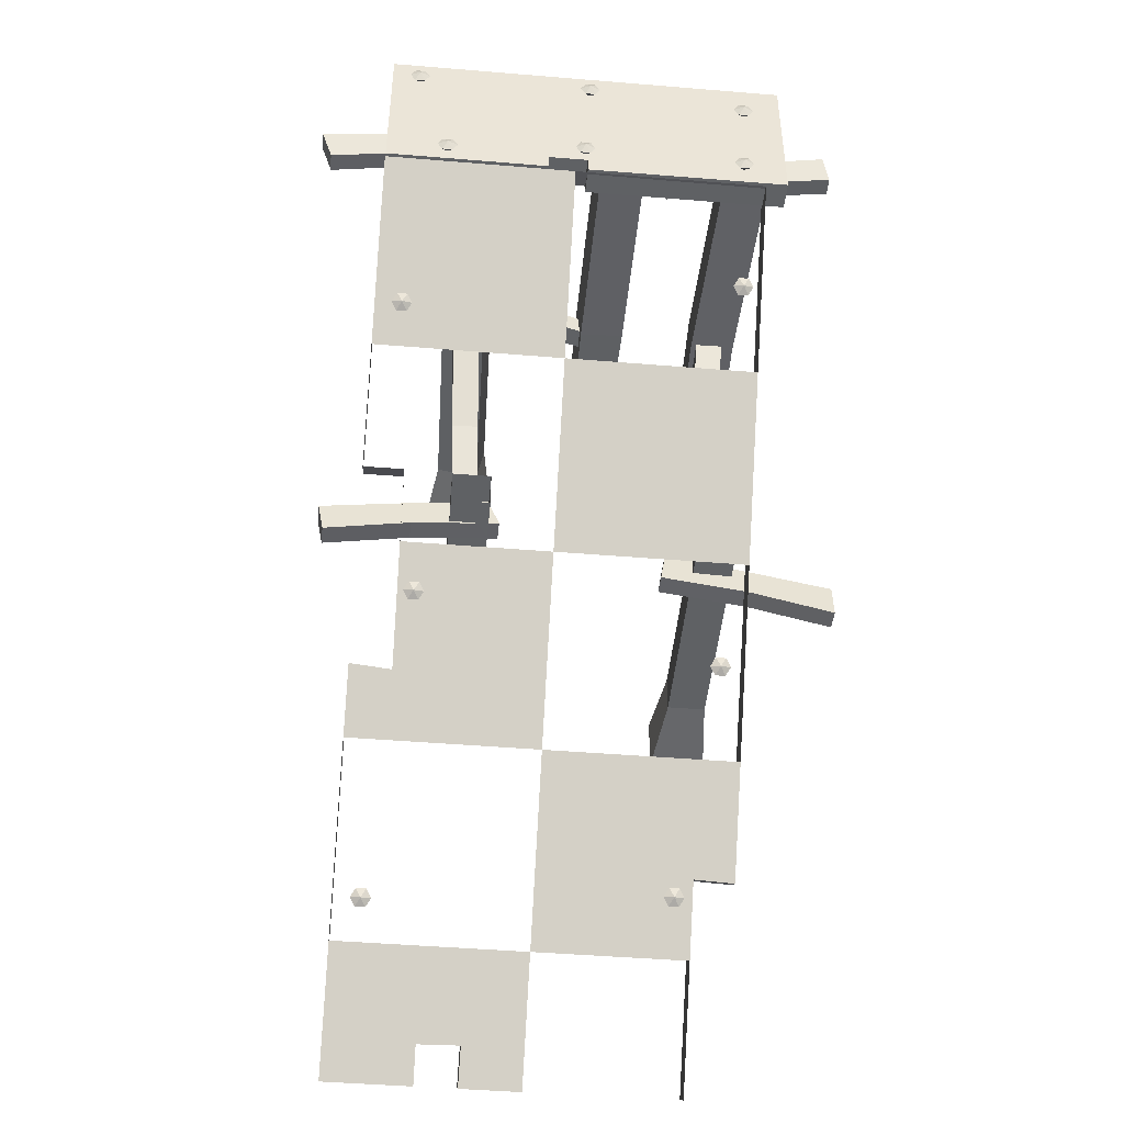
<metadata>
{"format":"obj","ext":"obj","renderer":"f3d","projection":"perspective","resolution":1024,"background":"white","views":[{"elev":-46.0,"azim":-5.4,"up":"+Y"}]}
</metadata>
<code>
g juqing_yewai_564_zhucheng05
v 120.5 -123.1 129.3
v -7.46 -123.1 129.3
v 93.76 -184.1 83.19
v 120.5 -184.9 82.54
v -134.1 81.98 284.4
v -7.46 81.98 284.4
v -7.46 184 361.5
v -134.1 184 361.5
v -75.64 -273.2 15.76
v -134.1 -224.8 52.38
v -134.1 -293.8 0.2001
v -75.43 -293.8 0.2001
v -7.46 -293.8 0.2001
v -7.46 -224.8 52.38
v -47.4 -272.7 16.13
v -47.7 -293.8 0.2001
v -134.1 -123.1 129.3
v -106.1 -87.06 156.6
v -134.1 -85.22 158
v -7.46 -20.81 206.7
v 120.5 -20.81 206.7
v 120.5 81.98 284.4
v -106.8 -20.81 206.7
v 93.88 -224.8 52.38
v -133.9 185.4 362.9
v -25.42 185.4 362.9
v -25.65 196 362.9
v -133.9 294.9 362.9
v 135.2 185.4 362.9
v 135.2 294.9 362.9
v 0.6161 196.2 362.9
v 0.6161 185.1 362.9
v 0.6161 294.9 362.9
f 1 2 3
f 3 4 1
f 5 6 7
f 7 8 5
f 9 10 11
f 11 12 9
f 13 14 15
f 15 16 13
f 17 2 18
f 18 19 17
f 20 21 22
f 22 6 20
f 20 23 18
f 18 2 20
f 14 24 3
f 3 2 14
f 10 9 15
f 15 14 10
f 25 26 27
f 27 28 25
f 29 30 31
f 31 32 29
f 27 31 33
f 33 28 27
f 30 33 31
g juqing_yewai_564_zhucheng05
v -40.1 252.7 -1.79
v -83.47 260.4 -1.79
v -77.81 252.3 53.16
v -48.19 247.1 53.16
v -47.74 209.4 -1.79
v -40.1 252.7 -1.79
v -48.19 247.1 53.16
v -53.41 217.5 53.16
v -91.12 217 -1.79
v -47.74 209.4 -1.79
v -53.41 217.5 53.16
v -83.03 222.7 53.16
v -83.47 260.4 -1.79
v -91.12 217 -1.79
v -83.03 222.7 53.16
v -77.81 252.3 53.16
v -53.09 244.6 203.1
v -82.71 249.8 203.1
v -58.31 215 203.1
v -53.09 244.6 203.1
v -87.93 220.2 203.1
v -58.31 215 203.1
v -82.71 249.8 203.1
v -87.93 220.2 203.1
v -48.19 247.1 351.1
v -77.81 252.3 351.1
v -53.41 217.5 351.1
v -48.19 247.1 351.1
v -83.03 222.7 351.1
v -53.41 217.5 351.1
v -77.81 252.3 351.1
v -83.03 222.7 351.1
v -55.2 225.1 212.7
v -56.72 225.1 198.9
v 12.02 218.4 186.2
v 14.23 218.4 199.9
v -55.52 238.9 198.7
v -54 238.9 212.5
v 15.42 232.2 199.7
v 13.21 232.2 186
v -54 238.9 212.5
v -55.2 225.1 212.7
v 14.23 218.4 199.9
v 15.42 232.2 199.7
v -44.05 0.002125 -1.454
v -50.03 5.976 53.49
v -75.75 5.976 53.49
v -81.73 0.002125 -1.454
v -44.05 37.67 -1.454
v -50.03 31.7 53.49
v -50.03 5.976 53.49
v -44.05 0.002125 -1.454
v -81.73 37.67 -1.454
v -75.75 31.7 53.49
v -50.03 31.7 53.49
v -44.05 37.67 -1.454
v -81.73 0.002125 -1.454
v -75.75 5.976 53.49
v -75.75 31.7 53.49
v -81.73 37.67 -1.454
v -50.03 5.976 221.2
v -75.75 5.976 221.2
v -50.03 31.7 221.2
v -50.03 5.976 221.2
v -75.75 31.7 221.2
v -50.03 31.7 221.2
v -75.75 5.976 221.2
v -75.75 31.7 221.2
v 96.11 239 53.16
v 126.2 239 53.16
v 133.2 246 -1.79
v 89.12 246 -1.79
v 126.2 239 53.16
v 126.2 208.9 53.16
v 133.2 201.9 -1.79
v 133.2 246 -1.79
v 126.2 208.9 53.16
v 96.11 208.9 53.16
v 89.12 201.9 -1.79
v 133.2 201.9 -1.79
v 96.11 208.9 53.16
v 96.11 239 53.16
v 89.12 246 -1.79
v 89.12 201.9 -1.79
v 91.72 235.7 203.1
v 121.8 235.7 203.1
v 121.8 235.7 203.1
v 121.8 205.6 203.1
v 121.8 205.6 203.1
v 91.72 205.6 203.1
v 91.72 205.6 203.1
v 91.72 235.7 203.1
v 96.11 239 351.1
v 126.2 239 351.1
v 126.2 239 351.1
v 126.2 208.9 351.1
v 126.2 208.9 351.1
v 96.11 208.9 351.1
v 96.11 208.9 351.1
v 96.11 239 351.1
v 86.98 -9.485 53.49
v 81.01 -15.46 -1.454
v 118.7 -15.46 -1.454
v 112.7 -9.485 53.49
v 112.7 -9.485 53.49
v 118.7 -15.46 -1.454
v 118.7 22.21 -1.454
v 112.7 16.24 53.49
v 112.7 16.24 53.49
v 118.7 22.21 -1.454
v 81.01 22.21 -1.454
v 86.98 16.24 53.49
v 86.98 16.24 53.49
v 81.01 22.21 -1.454
v 81.01 -15.46 -1.454
v 86.98 -9.485 53.49
v 112.7 -9.485 211
v 86.98 -9.485 211
v 112.7 16.24 211
v 112.7 -9.485 211
v 86.98 16.24 211
v 112.7 16.24 211
v 86.98 -9.485 211
v 86.98 16.24 211
v 35.7 239.1 -1.79
v 13.5 237.2 -1.79
v 11.69 238.7 53.16
v 37.21 241 53.16
v 37.64 216.9 -1.79
v 35.7 239.1 -1.79
v 37.21 241 53.16
v 39.45 215.4 53.16
v 15.44 215 -1.79
v 37.64 216.9 -1.79
v 39.45 215.4 53.16
v 13.93 213.2 53.16
v 13.5 237.2 -1.79
v 15.44 215 -1.79
v 13.93 213.2 53.16
v 11.69 238.7 53.16
v 39.39 243.8 203.1
v 9.421 241.2 203.1
v 42.01 213.9 203.1
v 39.39 243.8 203.1
v 12.04 211.2 203.1
v 42.01 213.9 203.1
v 9.421 241.2 203.1
v 12.04 211.2 203.1
v 39.24 243.4 351.1
v 9.278 240.7 351.1
v 41.86 213.4 351.1
v 39.24 243.4 351.1
v 11.9 210.8 351.1
v 41.86 213.4 351.1
v 9.278 240.7 351.1
v 11.9 210.8 351.1
v -76.02 138.4 158.7
v -70.32 29.72 125.7
v -70.45 24.29 141.8
v -76.15 132.7 175.6
v -58.25 139.1 159.1
v -53.33 30.4 126
v -70.32 29.72 125.7
v -76.02 138.4 158.7
v -58.39 133.4 176
v -53.46 24.97 142.2
v -53.33 30.4 126
v -58.25 139.1 159.1
v -76.15 132.7 175.6
v -70.45 24.29 141.8
v -53.46 24.97 142.2
v -58.39 133.4 176
v -81.35 228.5 197.1
v -81.49 222.8 214.4
v -63.2 229.3 197.5
v -81.35 228.5 197.1
v -63.34 223.5 214.8
v -63.2 229.3 197.5
v -81.49 222.8 214.4
v -63.34 223.5 214.8
v 90.93 120 170.8
v 93.72 6.768 161
v 93.45 4.816 177.9
v 90.64 118 188.5
v 108.7 120.3 171.1
v 110.7 7.063 161.3
v 93.72 6.768 161
v 90.93 120 170.8
v 108.4 118.3 188.8
v 110.5 5.111 178.2
v 110.7 7.063 161.3
v 108.7 120.3 171.1
v 90.64 118 188.5
v 93.45 4.816 177.9
v 110.5 5.111 178.2
v 108.4 118.3 188.8
v 96.12 216.3 189.7
v 95.82 214.2 207.8
v 114.3 216.6 190
v 96.12 216.3 189.7
v 114 214.5 208.1
v 114.3 216.6 190
v 95.82 214.2 207.8
v 114 214.5 208.1
f 34 35 36
f 36 37 34
f 38 39 40
f 40 41 38
f 42 43 44
f 44 45 42
f 46 47 48
f 48 49 46
f 50 37 36
f 36 51 50
f 52 41 40
f 40 53 52
f 54 45 44
f 44 55 54
f 56 49 48
f 48 57 56
f 58 50 51
f 51 59 58
f 60 52 53
f 53 61 60
f 62 54 55
f 55 63 62
f 64 56 57
f 57 65 64
f 66 67 68
f 68 69 66
f 70 71 72
f 72 73 70
f 74 75 76
f 76 77 74
f 78 79 80
f 80 81 78
f 82 83 84
f 84 85 82
f 86 87 88
f 88 89 86
f 90 91 92
f 92 93 90
f 94 95 80
f 80 79 94
f 96 97 84
f 84 83 96
f 98 99 88
f 88 87 98
f 100 101 92
f 92 91 100
f 102 103 104
f 104 105 102
f 106 107 108
f 108 109 106
f 110 111 112
f 112 113 110
f 114 115 116
f 116 117 114
f 102 118 119
f 119 103 102
f 106 120 121
f 121 107 106
f 110 122 123
f 123 111 110
f 114 124 125
f 125 115 114
f 118 126 127
f 127 119 118
f 120 128 129
f 129 121 120
f 122 130 131
f 131 123 122
f 124 132 133
f 133 125 124
f 134 135 136
f 136 137 134
f 138 139 140
f 140 141 138
f 142 143 144
f 144 145 142
f 146 147 148
f 148 149 146
f 134 137 150
f 150 151 134
f 138 141 152
f 152 153 138
f 142 145 154
f 154 155 142
f 146 149 156
f 156 157 146
f 158 159 160
f 160 161 158
f 162 163 164
f 164 165 162
f 166 167 168
f 168 169 166
f 170 171 172
f 172 173 170
f 174 161 160
f 160 175 174
f 176 165 164
f 164 177 176
f 178 169 168
f 168 179 178
f 180 173 172
f 172 181 180
f 182 174 175
f 175 183 182
f 184 176 177
f 177 185 184
f 186 178 179
f 179 187 186
f 188 180 181
f 181 189 188
f 190 191 192
f 192 193 190
f 194 195 196
f 196 197 194
f 198 199 200
f 200 201 198
f 202 203 204
f 204 205 202
f 206 190 193
f 193 207 206
f 208 194 197
f 197 209 208
f 210 198 201
f 201 211 210
f 212 202 205
f 205 213 212
f 214 215 216
f 216 217 214
f 218 219 220
f 220 221 218
f 222 223 224
f 224 225 222
f 226 227 228
f 228 229 226
f 230 214 217
f 217 231 230
f 232 218 221
f 221 233 232
f 234 222 225
f 225 235 234
f 236 226 229
f 229 237 236
g juqing_yewai_564_zhucheng05
v -1.081 204.9 361.2
v 2.283 210.7 367
v 5.646 204.9 367
v -4.444 210.7 367
v -7.808 204.9 367
v -4.444 199.1 367
v -7.808 204.9 367
v 2.283 199.1 367
v 5.646 204.9 367
v 5.646 204.9 367
v 2.283 210.7 367
v -1.081 204.9 369.7
v -4.444 210.7 367
v -7.808 204.9 367
v -4.444 199.1 367
v 2.283 199.1 367
v 106 201.2 361.2
v 109.3 207 367
v 112.7 201.2 367
v 102.6 207 367
v 99.25 201.2 367
v 102.6 195.3 367
v 99.25 201.2 367
v 109.3 195.3 367
v 112.7 201.2 367
v 112.7 201.2 367
v 109.3 207 367
v 106 201.2 369.7
v 102.6 207 367
v 99.25 201.2 367
v 102.6 195.3 367
v 109.3 195.3 367
v 109.2 266.5 360.7
v 112.5 272.3 366.4
v 115.9 266.5 366.4
v 105.8 272.3 366.4
v 102.4 266.5 366.4
v 105.8 260.6 366.4
v 102.4 266.5 366.4
v 112.5 260.6 366.4
v 115.9 266.5 366.4
v 115.9 266.5 366.4
v 112.5 272.3 366.4
v 109.2 266.5 369.2
v 105.8 272.3 366.4
v 102.4 266.5 366.4
v 105.8 260.6 366.4
v 112.5 260.6 366.4
v 2.743 277.5 360.7
v 6.107 283.3 366.4
v 9.47 277.5 366.4
v -0.6202 283.3 366.4
v -3.984 277.5 366.4
v -0.6202 271.6 366.4
v -3.984 277.5 366.4
v 6.107 271.6 366.4
v 9.47 277.5 366.4
v 9.47 277.5 366.4
v 6.107 283.3 366.4
v 2.743 277.5 369.2
v -0.6202 283.3 366.4
v -3.984 277.5 366.4
v -0.6202 271.6 366.4
v 6.107 271.6 366.4
v -115.1 277.5 360.7
v -111.7 283.3 366.4
v -108.3 277.5 366.4
v -118.4 283.3 366.4
v -121.8 277.5 366.4
v -118.4 271.6 366.4
v -121.8 277.5 366.4
v -111.7 271.6 366.4
v -108.3 277.5 366.4
v -108.3 277.5 366.4
v -111.7 283.3 366.4
v -115.1 277.5 369.2
v -118.4 283.3 366.4
v -121.8 277.5 366.4
v -118.4 271.6 366.4
v -111.7 271.6 366.4
v -96.03 -46.7 187.2
v -92.66 -45.2 195.2
v -89.3 -49.97 191.9
v -99.39 -45.2 195.2
v -102.8 -49.97 191.9
v -99.39 -54.74 188.5
v -102.8 -49.97 191.9
v -92.66 -54.74 188.5
v -89.3 -49.97 191.9
v -89.3 -49.97 191.9
v -92.66 -45.2 195.2
v -96.03 -51.54 194.1
v -99.39 -45.2 195.2
v -102.8 -49.97 191.9
v -99.39 -54.74 188.5
v -92.66 -54.74 188.5
v -116.2 102.4 302.8
v -112.8 103.9 310.8
v -109.5 99.1 307.4
v -119.6 103.9 310.8
v -122.9 99.1 307.4
v -119.6 94.32 304.1
v -122.9 99.1 307.4
v -112.8 94.32 304.1
v -109.5 99.1 307.4
v -109.5 99.1 307.4
v -112.8 103.9 310.8
v -116.2 97.52 309.7
v -119.6 103.9 310.8
v -122.9 99.1 307.4
v -119.6 94.32 304.1
v -112.8 94.32 304.1
v -116.2 -201.3 66.86
v -112.8 -199.8 74.87
v -109.5 -204.6 71.53
v -119.6 -199.8 74.87
v -122.9 -204.6 71.53
v -119.6 -209.4 68.19
v -122.9 -204.6 71.53
v -112.8 -209.4 68.19
v -109.5 -204.6 71.53
v -109.5 -204.6 71.53
v -112.8 -199.8 74.87
v -116.2 -206.2 73.78
v -119.6 -199.8 74.87
v -122.9 -204.6 71.53
v -119.6 -209.4 68.19
v -112.8 -209.4 68.19
v 107.2 124.5 319.4
v 110.6 126 327.4
v 114 121.2 324.1
v 103.9 126 327.4
v 100.5 121.2 324.1
v 103.9 116.5 320.8
v 100.5 121.2 324.1
v 110.6 116.5 320.8
v 114 121.2 324.1
v 114 121.2 324.1
v 110.6 126 327.4
v 107.2 119.7 326.3
v 103.9 126 327.4
v 100.5 121.2 324.1
v 103.9 116.5 320.8
v 110.6 116.5 320.8
v 104.1 -74.69 164.6
v 107.5 -73.19 172.6
v 110.9 -77.96 169.3
v 100.8 -73.19 172.6
v 97.41 -77.96 169.3
v 100.8 -82.73 165.9
v 97.41 -77.96 169.3
v 107.5 -82.73 165.9
v 110.9 -77.96 169.3
v 110.9 -77.96 169.3
v 107.5 -73.19 172.6
v 104.1 -79.53 171.5
v 100.8 -73.19 172.6
v 97.41 -77.96 169.3
v 100.8 -82.73 165.9
v 107.5 -82.73 165.9
v 81.51 -192.2 73.77
v 84.87 -190.7 81.79
v 88.24 -195.4 78.45
v 78.15 -190.7 81.79
v 74.78 -195.4 78.45
v 78.15 -200.2 75.1
v 74.78 -195.4 78.45
v 84.87 -200.2 75.1
v 88.24 -195.4 78.45
v 88.24 -195.4 78.45
v 84.87 -190.7 81.79
v 81.51 -197 80.69
v 78.15 -190.7 81.79
v 74.78 -195.4 78.45
v 78.15 -200.2 75.1
v 84.87 -200.2 75.1
v -93.33 197.5 360
v -89.96 203.3 365.7
v -86.6 197.5 365.7
v -96.69 203.3 365.7
v -100.1 197.5 365.7
v -96.69 191.7 365.7
v -100.1 197.5 365.7
v -89.96 191.7 365.7
v -86.6 197.5 365.7
v -86.6 197.5 365.7
v -89.96 203.3 365.7
v -93.33 197.5 368.5
v -96.69 203.3 365.7
v -100.1 197.5 365.7
v -96.69 191.7 365.7
v -89.96 191.7 365.7
f 238 239 240
f 238 241 239
f 238 242 241
f 238 243 244
f 238 245 243
f 238 246 245
f 247 248 249
f 248 250 249
f 250 251 249
f 251 252 249
f 252 253 249
f 253 247 249
f 254 255 256
f 254 257 255
f 254 258 257
f 254 259 260
f 254 261 259
f 254 262 261
f 263 264 265
f 264 266 265
f 266 267 265
f 267 268 265
f 268 269 265
f 269 263 265
f 270 271 272
f 270 273 271
f 270 274 273
f 270 275 276
f 270 277 275
f 270 278 277
f 279 280 281
f 280 282 281
f 282 283 281
f 283 284 281
f 284 285 281
f 285 279 281
f 286 287 288
f 286 289 287
f 286 290 289
f 286 291 292
f 286 293 291
f 286 294 293
f 295 296 297
f 296 298 297
f 298 299 297
f 299 300 297
f 300 301 297
f 301 295 297
f 302 303 304
f 302 305 303
f 302 306 305
f 302 307 308
f 302 309 307
f 302 310 309
f 311 312 313
f 312 314 313
f 314 315 313
f 315 316 313
f 316 317 313
f 317 311 313
f 318 319 320
f 318 321 319
f 318 322 321
f 318 323 324
f 318 325 323
f 318 326 325
f 327 328 329
f 328 330 329
f 330 331 329
f 331 332 329
f 332 333 329
f 333 327 329
f 334 335 336
f 334 337 335
f 334 338 337
f 334 339 340
f 334 341 339
f 334 342 341
f 343 344 345
f 344 346 345
f 346 347 345
f 347 348 345
f 348 349 345
f 349 343 345
f 350 351 352
f 350 353 351
f 350 354 353
f 350 355 356
f 350 357 355
f 350 358 357
f 359 360 361
f 360 362 361
f 362 363 361
f 363 364 361
f 364 365 361
f 365 359 361
f 366 367 368
f 366 369 367
f 366 370 369
f 366 371 372
f 366 373 371
f 366 374 373
f 375 376 377
f 376 378 377
f 378 379 377
f 379 380 377
f 380 381 377
f 381 375 377
f 382 383 384
f 382 385 383
f 382 386 385
f 382 387 388
f 382 389 387
f 382 390 389
f 391 392 393
f 392 394 393
f 394 395 393
f 395 396 393
f 396 397 393
f 397 391 393
f 398 399 400
f 398 401 399
f 398 402 401
f 398 403 404
f 398 405 403
f 398 406 405
f 407 408 409
f 408 410 409
f 410 411 409
f 411 412 409
f 412 413 409
f 413 407 409
f 414 415 416
f 414 417 415
f 414 418 417
f 414 419 420
f 414 421 419
f 414 422 421
f 423 424 425
f 424 426 425
f 426 427 425
f 427 428 425
f 428 429 425
f 429 423 425
g juqing_yewai_564_zhucheng05
v 120.5 -20.81 206.7
v 120.5 -9.688 192
v 120.5 93.11 269.7
v 120.5 81.98 284.4
v -134.1 -213.8 37.77
v -134.1 -224.8 52.38
v -134.1 -123.1 129.3
v -134.1 -112 114.7
v -7.46 192.2 344.6
v -134.1 192.2 344.6
v -134.1 184 361.5
v -7.46 184 361.5
v 120.5 192.2 344.6
v 120.5 184 361.5
v -134.1 -265.8 -1.554
v -134.1 -293.8 0.2001
v -134.1 192.2 344.6
v -134.1 93.11 269.7
v -134.1 81.98 284.4
v -134.1 184 361.5
v 120.5 184 361.5
v 120.5 192.2 344.6
v 120.5 -184.9 82.54
v 93.76 -184.1 83.19
v 93.76 -173.4 68.24
v 120.5 -174.2 67.64
v 93.88 -224.8 52.38
v 93.88 -213.7 37.76
v 93.76 -173.4 68.24
v 93.76 -184.1 83.19
v -134.1 16.98 235.3
v -134.1 22.87 239.8
v -134.1 33.77 224.9
v -134.1 27 219.8
v -107.2 16.99 235.3
v -134.1 16.98 235.3
v -134.1 27 219.8
v -107.2 27 219.8
v -106.1 -87.06 156.6
v -106.8 -20.81 206.7
v -106.8 -9.686 192
v -106.1 -77.09 141.1
v -134.1 -85.22 158
v -106.1 -87.06 156.6
v -106.1 -77.09 141.1
v -134.1 -75.09 142.6
v 94.1 -293.8 0.2001
v 94.1 -283.2 -14.72
v 120.5 -123.1 129.3
v 120.5 -112 114.7
v -107.2 16.99 235.3
v -107.2 27 219.8
v -134.1 -85.22 158
v -134.1 -75.09 142.6
v 120.5 -184.9 82.54
v 120.5 -174.2 67.64
v 135.2 185.4 344.9
v 135.2 294.9 344.9
v 135.2 294.9 362.9
v 135.2 185.4 362.9
v 0.6161 294.9 344.9
v 0.6161 294.9 362.9
v 135.2 294.9 362.9
v 135.2 294.9 344.9
v -133.9 294.9 344.9
v -133.9 185.4 344.9
v -133.9 185.4 362.9
v -133.9 294.9 362.9
v -133.9 294.9 344.9
v -133.9 294.9 362.9
v -133.9 185.4 362.9
v -133.9 185.4 344.9
v -25.34 185.4 344.8
v -25.42 185.4 362.9
v 0.6161 185.1 344.8
v 135.2 185.4 344.9
v 135.2 185.4 362.9
v 0.6161 185.1 362.9
v 0.6161 196.2 362.9
v -25.65 196 362.9
v -25.65 196 344.7
v 0.6161 196.2 344.7
v -25.65 196 362.9
v -25.42 185.4 362.9
v -25.34 185.4 344.8
v -25.65 196 344.7
v 0.6161 185.1 362.9
v 0.6161 196.2 362.9
v 0.6161 196.2 344.7
v 0.6161 185.1 344.8
v -75.64 -273.2 15.76
v -75.43 -293.8 0.2001
v -75.43 -282.9 -14.51
v -75.64 -262.3 1.04
v -47.4 -272.7 16.13
v -75.64 -273.2 15.76
v -75.64 -262.3 1.04
v -47.4 -261.9 1.408
v -47.7 -293.8 0.2001
v -47.4 -272.7 16.13
v -47.4 -261.9 1.408
v -47.7 -282.9 -14.51
f 430 431 432
f 432 433 430
f 434 435 436
f 436 437 434
f 438 439 440
f 440 441 438
f 442 443 433
f 433 432 442
f 444 445 435
f 435 434 444
f 446 447 448
f 448 449 446
f 438 441 450
f 450 451 438
f 452 453 454
f 454 455 452
f 456 457 458
f 458 459 456
f 460 461 462
f 462 463 460
f 464 465 466
f 466 467 464
f 468 469 470
f 470 471 468
f 472 473 474
f 474 475 472
f 462 461 448
f 448 447 462
f 476 477 457
f 457 456 476
f 478 479 431
f 431 430 478
f 469 480 481
f 481 470 469
f 436 482 483
f 483 437 436
f 478 484 485
f 485 479 478
f 486 487 488
f 488 489 486
f 490 491 492
f 492 493 490
f 494 495 496
f 496 497 494
f 498 499 491
f 491 490 498
f 500 501 502
f 502 503 500
f 504 505 506
f 506 507 504
f 508 509 510
f 510 511 508
f 512 513 514
f 514 515 512
f 516 517 518
f 518 519 516
f 520 521 522
f 522 523 520
f 524 525 526
f 526 527 524
f 528 529 530
f 530 531 528
g juqing_yewai_564_zhucheng05
v -42.94 7.545 201.9
v -50.69 29.59 200.5
v -104.8 20.92 201.9
v -100.7 1.161 203.3
v -161.4 10.71 203.6
v -161.6 9.728 190.9
v -157.6 -12.33 192.4
v -157.4 -11.38 205.1
v -104.8 20.92 201.9
v -105.2 20.13 190.8
v -161.6 9.728 190.9
v -161.4 10.71 203.6
v -100.7 1.161 203.3
v -100.8 0.2327 190.5
v -43.14 6.633 189.1
v -42.94 7.545 201.9
v -50.69 29.59 200.5
v -42.94 7.545 201.9
v -43.14 6.633 189.1
v -50.89 28.67 187.6
v -161.4 10.71 203.6
v -157.4 -11.38 205.1
v -50.69 29.59 200.5
v -50.89 28.67 187.6
v -157.4 -11.38 205.1
v -157.6 -12.33 192.4
v -178.2 229.5 344.9
v -171 207.2 343.4
v -116.7 214.5 344.9
v -120.3 234.3 346.2
v -59.88 223.2 346.5
v -59.67 224.2 333.8
v -63.04 246.3 335.3
v -63.26 245.4 348
v -116.7 214.5 344.9
v -116.3 215.3 333.7
v -59.67 224.2 333.8
v -59.88 223.2 346.5
v -120.3 234.3 346.2
v -120.1 235.3 333.4
v -178 230.4 332
v -178.2 229.5 344.9
v -171 207.2 343.4
v -178.2 229.5 344.9
v -178 230.4 332
v -170.8 208.1 330.6
v -59.88 223.2 346.5
v -63.26 245.4 348
v -171 207.2 343.4
v -170.8 208.1 330.6
v -63.26 245.4 348
v -63.04 246.3 335.3
v 179.8 -36.05 183.4
v 179.6 -12.68 182
v 125.6 -3.409 183.5
v 123.1 -23.46 184.8
v 68.73 5.195 185.1
v 68.23 4.322 172.4
v 64.85 -17.83 173.9
v 65.34 -17 186.6
v 125.6 -3.409 183.5
v 125 -4.045 172.3
v 68.23 4.322 172.4
v 68.73 5.195 185.1
v 123.1 -23.46 184.8
v 122.6 -24.27 172
v 179.3 -36.84 170.6
v 179.8 -36.05 183.4
v 179.6 -12.68 182
v 179.8 -36.05 183.4
v 179.3 -36.84 170.6
v 179.1 -13.48 169.1
v 68.73 5.195 185.1
v 65.34 -17 186.6
v 179.6 -12.68 182
v 179.1 -13.48 169.1
v 65.34 -17 186.6
v 64.85 -17.83 173.9
v 50.58 226 344.9
v 57.75 203.8 343.4
v 112.1 211 344.9
v 108.4 230.9 346.2
v 168.9 219.8 346.5
v 169.1 220.7 333.8
v 165.7 242.9 335.3
v 165.5 241.9 348
v 112.1 211 344.9
v 112.5 211.8 333.7
v 169.1 220.7 333.8
v 168.9 219.8 346.5
v 108.4 230.9 346.2
v 108.7 231.8 333.4
v 50.8 226.9 332
v 50.58 226 344.9
v 57.75 203.8 343.4
v 50.58 226 344.9
v 50.8 226.9 332
v 57.98 204.7 330.6
v 168.9 219.8 346.5
v 165.5 241.9 348
v 57.75 203.8 343.4
v 57.98 204.7 330.6
v 165.5 241.9 348
v 165.7 242.9 335.3
f 532 533 534
f 534 535 532
f 536 537 538
f 538 539 536
f 540 541 542
f 542 543 540
f 544 545 546
f 546 547 544
f 548 549 550
f 550 551 548
f 552 553 535
f 535 534 552
f 554 555 541
f 541 540 554
f 556 557 545
f 545 544 556
f 558 559 560
f 560 561 558
f 562 563 564
f 564 565 562
f 566 567 568
f 568 569 566
f 570 571 572
f 572 573 570
f 574 575 576
f 576 577 574
f 578 579 561
f 561 560 578
f 580 581 567
f 567 566 580
f 582 583 571
f 571 570 582
f 584 585 586
f 586 587 584
f 588 589 590
f 590 591 588
f 592 593 594
f 594 595 592
f 596 597 598
f 598 599 596
f 600 601 602
f 602 603 600
f 604 605 587
f 587 586 604
f 606 607 593
f 593 592 606
f 608 609 597
f 597 596 608
f 610 611 612
f 612 613 610
f 614 615 616
f 616 617 614
f 618 619 620
f 620 621 618
f 622 623 624
f 624 625 622
f 626 627 628
f 628 629 626
f 630 631 613
f 613 612 630
f 632 633 619
f 619 618 632
f 634 635 623
f 623 622 634

</code>
